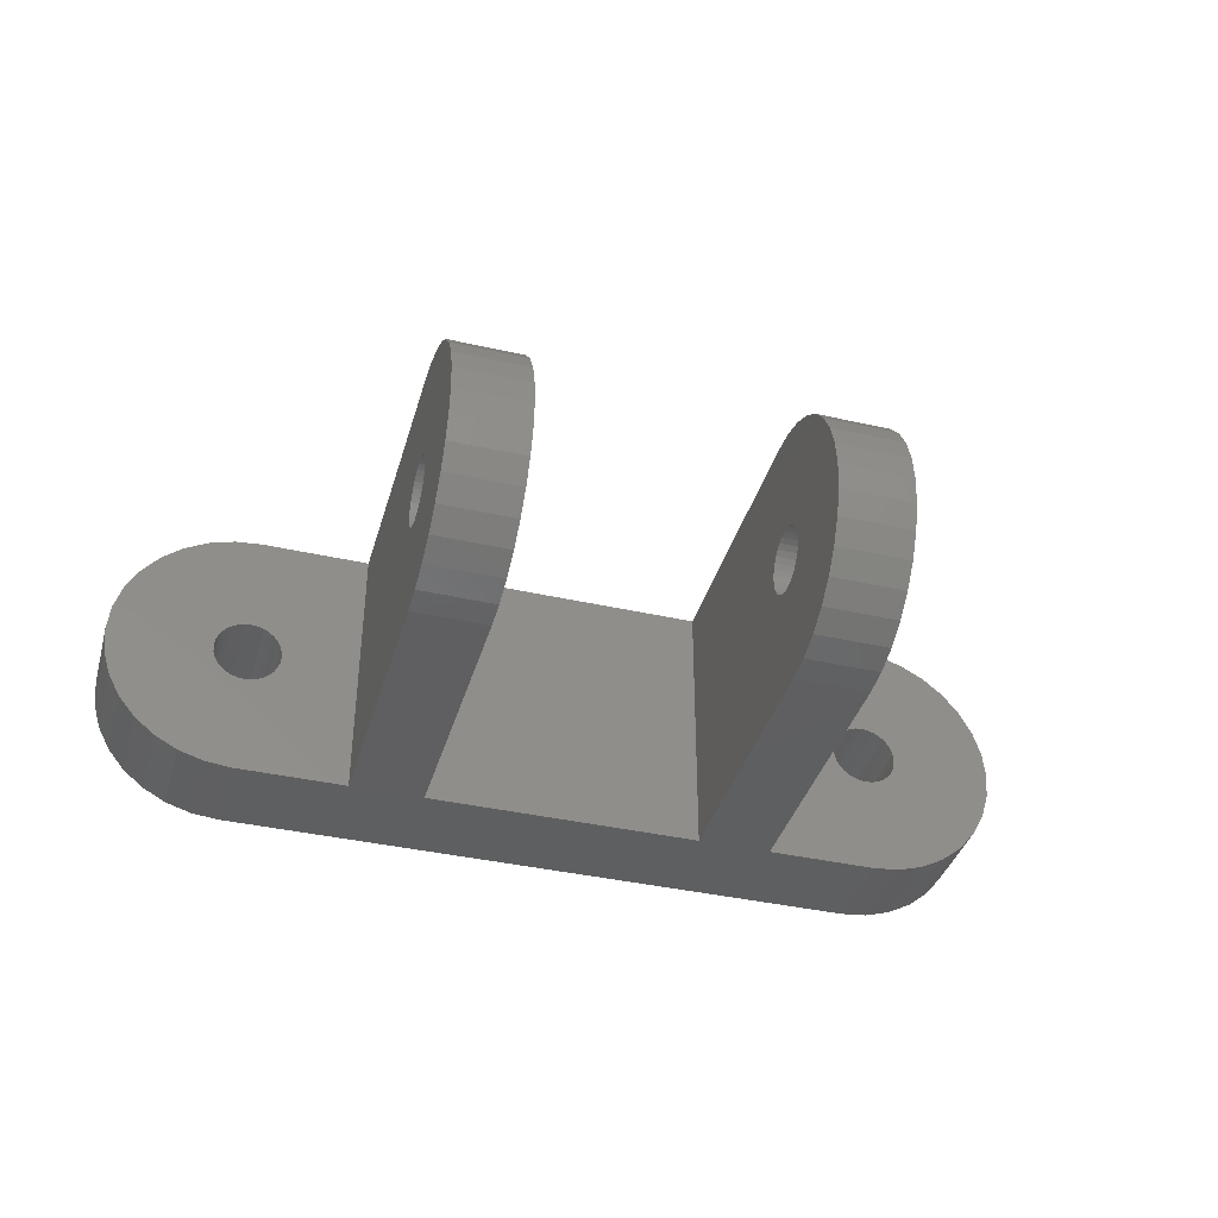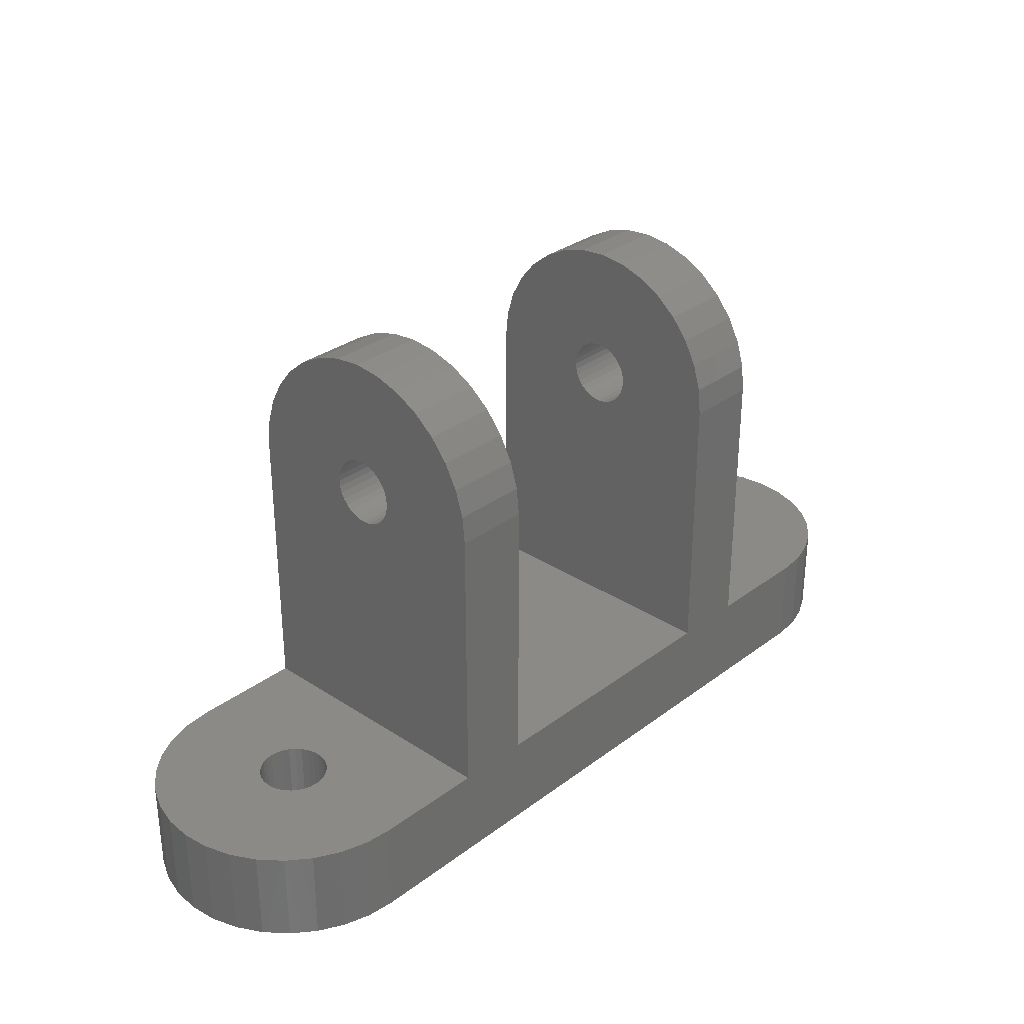
<metadata>
{"format":"stl","ext":"stl","renderer":"f3d","projection":"perspective","resolution":1024,"background":"white","views":[{"elev":-38.8,"azim":-15.9,"up":"+Y"},{"elev":31.0,"azim":-46.9,"up":"+Z"}]}
</metadata>
<code>
# stl→obj: 415 verts, 842 faces
v 36.82 7.5 5
v 42.5 7.5 5
v 42.36 8.963 5
v 36.78 7.855 5
v 41.93 10.37 5
v 42.36 6.037 5
v 36.68 8.196 5
v 41.24 11.67 5
v 36.78 7.145 5
v 36.51 8.511 5
v 40.3 12.8 5
v 41.93 4.63 5
v 36.29 8.787 5
v 39.17 13.74 5
v 36.68 6.804 5
v 36.01 9.013 5
v 37.87 14.43 5
v 41.24 3.333 5
v 36.51 6.489 5
v 35.7 9.181 5
v 36.46 14.86 5
v 35.36 9.285 5
v 35 15 5
v 35 9.32 5
v 34.64 9.285 5
v 34.3 9.181 5
v 33.99 9.013 5
v 29 15 5
v 33.71 8.787 5
v 33.49 8.511 5
v 33.32 8.196 5
v 33.22 7.855 5
v 33.18 7.5 5
v 40.3 2.197 5
v 36.29 6.213 5
v 39.17 1.264 5
v 36.01 5.987 5
v 37.87 0.5709 5
v 35.7 5.819 5
v 36.46 0.1441 5
v 35.36 5.715 5
v 35 5.68 5
v 35 0 5
v 34.64 5.715 5
v 34.3 5.819 5
v 33.99 5.987 5
v 29 0 5
v 33.71 6.213 5
v 33.49 6.489 5
v 33.32 6.804 5
v 33.22 7.145 5
v 6 15 5
v 1.82 7.5 5
v 6 0 5
v 1.785 7.855 5
v 1.681 8.196 5
v 1.513 8.511 5
v 1.287 8.787 5
v 1.011 9.013 5
v 0 15 5
v 0.6965 9.181 5
v 0.3551 9.285 5
v 0 9.32 5
v -0.3551 9.285 5
v -1.463 14.86 5
v -0.6965 9.181 5
v -2.87 14.43 5
v -1.011 9.013 5
v -4.167 13.74 5
v -1.287 8.787 5
v -5.303 12.8 5
v -1.513 8.511 5
v -6.236 11.67 5
v 1.785 7.145 5
v 1.681 6.804 5
v 1.513 6.489 5
v 1.287 6.213 5
v 1.011 5.987 5
v 0 0 5
v 0.6965 5.819 5
v 0.3551 5.715 5
v 0 5.68 5
v -0.3551 5.715 5
v -1.463 0.1441 5
v -0.6965 5.819 5
v -2.87 0.5709 5
v -1.011 5.987 5
v -4.167 1.264 5
v -1.287 6.213 5
v -5.303 2.197 5
v -1.513 6.489 5
v -6.236 3.333 5
v -1.681 6.804 5
v -6.929 4.63 5
v -1.785 7.145 5
v -7.356 6.037 5
v -1.82 7.5 5
v -1.681 8.196 5
v -6.929 10.37 5
v -1.785 7.855 5
v -7.356 8.963 5
v -7.5 7.5 5
v 35 15 0
v 25 15 5
v 10 15 5
v 0 15 0
v 25 15 20
v 29 15 20
v 6 15 20
v 10 15 20
v 36.82 7.5 0
v 42.5 7.5 0
v 42.36 6.037 0
v 36.78 7.145 0
v 41.93 4.63 0
v 42.36 8.963 0
v 36.68 6.804 0
v 41.24 3.333 0
v 36.78 7.855 0
v 36.51 6.489 0
v 40.3 2.197 0
v 41.93 10.37 0
v 36.29 6.213 0
v 39.17 1.264 0
v 36.68 8.196 0
v 36.01 5.987 0
v 37.87 0.5709 0
v 41.24 11.67 0
v 36.51 8.511 0
v 35.7 5.819 0
v 36.46 0.1441 0
v 35.36 5.715 0
v 35 0 0
v 35 5.68 0
v 34.64 5.715 0
v 34.3 5.819 0
v 33.99 5.987 0
v 33.71 6.213 0
v 33.49 6.489 0
v 33.32 6.804 0
v 1.681 6.804 0
v 33.22 7.145 0
v 1.82 7.5 0
v 33.18 7.5 0
v 1.785 7.145 0
v 0 0 0
v 1.513 6.489 0
v 1.287 6.213 0
v 1.011 5.987 0
v 0.6965 5.819 0
v 0.3551 5.715 0
v 0 5.68 0
v -0.3551 5.715 0
v -1.463 0.1441 0
v -0.6965 5.819 0
v -2.87 0.5709 0
v -1.011 5.987 0
v -4.167 1.264 0
v -1.287 6.213 0
v -5.303 2.197 0
v -1.513 6.489 0
v -6.236 3.333 0
v 40.3 12.8 0
v 36.29 8.787 0
v 39.17 13.74 0
v 36.01 9.013 0
v 37.87 14.43 0
v 35.7 9.181 0
v 36.46 14.86 0
v 35.36 9.285 0
v 35 9.32 0
v 34.64 9.285 0
v 34.3 9.181 0
v 33.99 9.013 0
v 33.71 8.787 0
v 33.49 8.511 0
v 33.32 8.196 0
v 1.681 8.196 0
v 33.22 7.855 0
v 1.785 7.855 0
v 1.513 8.511 0
v 1.287 8.787 0
v 1.011 9.013 0
v 0.6965 9.181 0
v 0.3551 9.285 0
v 0 9.32 0
v -0.3551 9.285 0
v -1.463 14.86 0
v -0.6965 9.181 0
v -2.87 14.43 0
v -1.011 9.013 0
v -4.167 13.74 0
v -1.287 8.787 0
v -5.303 12.8 0
v -1.513 8.511 0
v -6.236 11.67 0
v -1.681 8.196 0
v -6.929 10.37 0
v -1.785 7.855 0
v -7.356 8.963 0
v -1.82 7.5 0
v -1.681 6.804 0
v -6.929 4.63 0
v -1.785 7.145 0
v -7.356 6.037 0
v -7.5 7.5 0
v 10 0 5
v 25 0 5
v 10 0 20
v 6 0 20
v 29 0 20
v 25 0 20
v 6 14.86 18.54
v 6 14.43 17.13
v 6 13.74 15.83
v 6 12.8 14.7
v 6 11.67 13.76
v 6 10.37 13.07
v 6 8.963 12.64
v 6 7.5 12.5
v 6 6.037 12.64
v 6 4.63 13.07
v 6 3.333 13.76
v 6 2.197 14.7
v 6 1.264 15.83
v 6 0.5709 17.13
v 6 0.1441 18.54
v 29 14.86 21.46
v 29 9.285 20.36
v 29 9.32 20
v 29 11.67 26.24
v 29 9.181 20.7
v 29 9.013 21.01
v 29 8.196 21.68
v 29 10.37 26.93
v 29 8.963 27.36
v 29 8.787 21.29
v 29 8.511 21.51
v 29 7.855 21.79
v 29 7.5 27.5
v 29 7.5 21.82
v 29 7.145 21.79
v 29 6.037 27.36
v 29 6.804 21.68
v 29 4.63 26.93
v 29 6.489 21.51
v 29 3.333 26.24
v 29 6.213 21.29
v 29 2.197 25.3
v 29 5.987 21.01
v 29 1.264 24.17
v 29 14.43 22.87
v 29 13.74 24.17
v 29 12.8 25.3
v 29 9.285 19.64
v 29 9.181 19.3
v 29 9.013 18.99
v 29 8.787 18.71
v 29 8.511 18.49
v 29 8.196 18.32
v 29 7.855 18.21
v 29 7.5 18.18
v 29 7.145 18.21
v 29 6.804 18.32
v 29 6.489 18.49
v 29 6.213 18.71
v 29 5.987 18.99
v 29 5.819 20.7
v 29 0.5709 22.87
v 29 5.715 20.36
v 29 0.1441 21.46
v 29 5.68 20
v 29 5.715 19.64
v 29 5.819 19.3
v 6 14.43 22.87
v 25 8.963 27.36
v 25 7.5 27.5
v 6 8.963 27.36
v 10 7.5 27.5
v 10 8.963 27.36
v 6 7.5 27.5
v 6 14.86 21.46
v 6 9.285 19.64
v 6 9.32 20
v 6 9.181 19.3
v 6 9.013 18.99
v 6 8.787 18.71
v 6 8.511 18.49
v 6 8.196 18.32
v 6 7.855 18.21
v 6 7.5 18.18
v 6 7.145 18.21
v 6 6.804 18.32
v 6 6.489 18.49
v 6 6.213 18.71
v 6 5.987 18.99
v 6 0.5709 22.87
v 6 5.819 19.3
v 6 5.715 19.64
v 6 5.68 20
v 6 9.285 20.36
v 6 9.181 20.7
v 6 9.013 21.01
v 6 8.787 21.29
v 6 8.511 21.51
v 6 8.196 21.68
v 6 7.855 21.79
v 6 7.5 21.82
v 6 7.145 21.79
v 6 6.804 21.68
v 6 6.489 21.51
v 6 6.213 21.29
v 6 5.987 21.01
v 6 5.819 20.7
v 6 5.715 20.36
v 10 14.86 21.46
v 10 14.43 22.87
v 25 14.43 22.87
v 25 14.86 21.46
v 25 1.264 24.17
v 25 2.197 25.3
v 6 1.264 24.17
v 10 2.197 25.3
v 6 2.197 25.3
v 10 1.264 24.17
v 6 12.8 25.3
v 6 13.74 24.17
v 6 11.67 26.24
v 6 10.37 26.93
v 6 6.037 27.36
v 6 4.63 26.93
v 6 3.333 26.24
v 10 11.67 26.24
v 10 12.8 25.3
v 25 12.8 25.3
v 25 11.67 26.24
v 10 13.74 24.17
v 25 13.74 24.17
v 25 3.333 26.24
v 10 3.333 26.24
v 10 10.37 26.93
v 25 10.37 26.93
v 25 0.1441 21.46
v 10 0.1441 21.46
v 6 0.1441 21.46
v 25 0.5709 22.87
v 10 0.5709 22.87
v 10 4.63 26.93
v 25 4.63 26.93
v 10 6.037 27.36
v 25 6.037 27.36
v 10 9.285 20.36
v 10 9.32 20
v 10 9.181 20.7
v 10 9.013 21.01
v 10 8.196 21.68
v 10 8.787 21.29
v 10 8.511 21.51
v 10 7.855 21.79
v 10 7.5 21.82
v 10 7.145 21.79
v 10 6.804 21.68
v 10 6.489 21.51
v 10 6.213 21.29
v 10 5.987 21.01
v 10 9.285 19.64
v 10 9.181 19.3
v 10 9.013 18.99
v 10 8.787 18.71
v 10 8.511 18.49
v 10 8.196 18.32
v 10 7.855 18.21
v 10 7.5 18.18
v 10 7.145 18.21
v 10 6.804 18.32
v 10 6.489 18.49
v 10 6.213 18.71
v 10 5.987 18.99
v 10 5.819 20.7
v 10 5.715 20.36
v 10 5.68 20
v 10 5.715 19.64
v 10 5.819 19.3
v 25 8.511 18.49
v 25 9.013 18.99
v 25 8.787 18.71
v 25 9.285 19.64
v 25 9.181 19.3
v 25 9.32 20
v 25 9.285 20.36
v 25 9.181 20.7
v 25 9.013 21.01
v 25 8.196 18.32
v 25 7.855 18.21
v 25 7.5 18.18
v 25 7.145 18.21
v 25 6.804 18.32
v 25 6.489 18.49
v 25 5.68 20
v 25 5.715 19.64
v 25 5.819 19.3
v 25 5.987 18.99
v 25 6.213 18.71
v 25 8.787 21.29
v 25 8.511 21.51
v 25 8.196 21.68
v 25 7.855 21.79
v 25 7.5 21.82
v 25 7.145 21.79
v 25 6.804 21.68
v 25 6.489 21.51
v 25 6.213 21.29
v 25 5.987 21.01
v 25 5.819 20.7
v 25 5.715 20.36
f 1 2 3
f 4 3 5
f 2 1 6
f 7 5 8
f 9 6 1
f 10 8 11
f 6 9 12
f 13 11 14
f 15 12 9
f 16 14 17
f 12 15 18
f 19 18 15
f 3 4 1
f 5 7 4
f 8 10 7
f 20 17 21
f 11 13 10
f 14 16 13
f 17 20 16
f 21 22 20
f 23 22 21
f 23 24 22
f 23 25 24
f 23 26 25
f 23 27 26
f 28 27 23
f 27 28 29
f 29 28 30
f 30 28 31
f 32 28 33
f 31 28 32
f 18 19 34
f 35 34 19
f 34 35 36
f 37 36 35
f 36 37 38
f 39 38 37
f 38 39 40
f 41 40 39
f 42 40 41
f 42 43 40
f 44 43 42
f 45 43 44
f 46 43 45
f 47 46 48
f 47 48 49
f 47 49 50
f 47 50 51
f 47 33 28
f 33 47 51
f 46 47 43
f 52 53 54
f 52 55 53
f 52 56 55
f 52 57 56
f 52 58 57
f 52 59 58
f 60 59 52
f 59 60 61
f 61 60 62
f 60 63 62
f 60 64 63
f 65 64 60
f 64 65 66
f 67 66 65
f 66 67 68
f 69 68 67
f 68 69 70
f 71 70 69
f 70 71 72
f 73 72 71
f 74 54 53
f 75 54 74
f 76 54 75
f 77 54 76
f 78 54 77
f 79 78 80
f 79 80 81
f 79 81 82
f 78 79 54
f 83 79 82
f 84 83 85
f 86 85 87
f 88 87 89
f 83 84 79
f 90 89 91
f 92 91 93
f 94 93 95
f 96 95 97
f 72 73 98
f 85 86 84
f 99 98 73
f 87 88 86
f 98 99 100
f 89 90 88
f 101 100 99
f 91 92 90
f 100 101 97
f 93 94 92
f 102 97 101
f 95 96 94
f 97 102 96
f 103 28 23
f 28 103 104
f 104 103 105
f 106 105 103
f 105 106 52
f 52 106 60
f 28 107 108
f 107 28 104
f 105 109 110
f 109 105 52
f 111 112 113
f 114 113 115
f 112 111 116
f 117 115 118
f 119 116 111
f 120 118 121
f 116 119 122
f 123 121 124
f 125 122 119
f 126 124 127
f 122 125 128
f 129 128 125
f 113 114 111
f 115 117 114
f 118 120 117
f 130 127 131
f 121 123 120
f 124 126 123
f 127 130 126
f 131 132 130
f 133 132 131
f 133 134 132
f 133 135 134
f 133 136 135
f 133 137 136
f 133 138 137
f 133 139 138
f 133 140 139
f 141 140 133
f 142 143 144
f 140 141 142
f 142 145 143
f 142 141 145
f 146 141 133
f 141 146 147
f 147 146 148
f 148 146 149
f 149 146 150
f 150 146 151
f 146 152 151
f 146 153 152
f 154 153 146
f 153 154 155
f 156 155 154
f 155 156 157
f 158 157 156
f 157 158 159
f 160 159 158
f 159 160 161
f 162 161 160
f 128 129 163
f 164 163 129
f 163 164 165
f 166 165 164
f 165 166 167
f 168 167 166
f 167 168 169
f 170 169 168
f 171 169 170
f 171 103 169
f 172 103 171
f 173 103 172
f 174 103 173
f 175 103 174
f 176 103 175
f 177 103 176
f 178 177 179
f 143 179 144
f 180 179 143
f 178 179 180
f 177 178 103
f 106 178 181
f 106 181 182
f 106 182 183
f 106 183 184
f 106 184 185
f 106 185 186
f 178 106 103
f 187 106 186
f 188 187 189
f 190 189 191
f 192 191 193
f 187 188 106
f 194 193 195
f 196 195 197
f 198 197 199
f 200 199 201
f 161 162 202
f 189 190 188
f 203 202 162
f 191 192 190
f 202 203 204
f 193 194 192
f 205 204 203
f 195 196 194
f 204 205 201
f 197 198 196
f 206 201 205
f 199 200 198
f 201 206 200
f 146 54 79
f 54 146 207
f 207 146 208
f 133 208 146
f 208 133 47
f 47 133 43
f 54 209 210
f 209 54 207
f 208 211 212
f 211 208 47
f 52 213 109
f 52 214 213
f 52 215 214
f 52 216 215
f 52 217 216
f 52 218 217
f 52 219 218
f 52 220 219
f 54 220 52
f 220 54 221
f 221 54 222
f 222 54 223
f 54 224 223
f 54 225 224
f 54 226 225
f 54 227 226
f 227 54 210
f 228 229 230
f 231 232 229
f 231 233 232
f 234 235 236
f 231 237 233
f 231 238 237
f 235 234 238
f 236 239 234
f 240 239 236
f 240 241 239
f 240 242 241
f 243 242 240
f 242 243 244
f 245 244 243
f 244 245 246
f 247 246 245
f 246 247 248
f 249 248 247
f 248 249 250
f 251 250 249
f 230 108 228
f 229 228 252
f 229 252 253
f 229 253 254
f 229 254 231
f 238 231 235
f 108 230 255
f 108 255 256
f 108 256 257
f 108 257 258
f 259 108 258
f 108 259 28
f 260 28 259
f 261 28 260
f 262 28 261
f 47 262 263
f 47 263 264
f 47 264 265
f 211 265 266
f 211 266 267
f 250 251 268
f 269 268 251
f 268 269 270
f 271 270 269
f 270 271 272
f 211 272 271
f 272 211 273
f 273 211 274
f 274 211 267
f 265 211 47
f 262 47 28
f 215 275 214
f 276 240 236
f 240 276 277
f 278 279 280
f 279 278 281
f 109 275 282
f 219 275 218
f 275 283 284
f 275 285 283
f 275 286 285
f 220 286 275
f 286 220 287
f 287 220 288
f 220 289 288
f 220 290 289
f 220 291 290
f 220 292 291
f 220 293 292
f 220 294 293
f 220 295 294
f 220 296 295
f 297 296 220
f 296 297 298
f 299 297 300
f 298 297 299
f 301 275 284
f 302 275 301
f 303 275 302
f 304 275 303
f 305 275 304
f 306 275 305
f 307 275 306
f 308 275 307
f 297 308 309
f 308 297 275
f 310 297 309
f 311 297 310
f 312 297 311
f 313 297 312
f 314 297 313
f 315 297 314
f 297 315 300
f 226 297 225
f 217 275 216
f 222 297 221
f 221 297 220
f 218 275 217
f 316 275 317
f 275 316 282
f 228 318 252
f 318 228 319
f 110 282 316
f 282 110 109
f 108 319 228
f 319 108 107
f 320 249 321
f 249 320 251
f 322 323 324
f 323 322 325
f 220 275 219
f 275 326 327
f 275 328 326
f 275 329 328
f 275 278 329
f 275 281 278
f 275 330 281
f 275 331 330
f 275 332 331
f 275 324 332
f 275 322 324
f 322 275 297
f 223 297 222
f 214 275 213
f 213 275 109
f 216 275 215
f 326 333 334
f 333 326 328
f 335 231 254
f 231 335 336
f 317 327 337
f 327 317 275
f 252 338 253
f 338 252 318
f 227 297 226
f 339 249 247
f 249 339 321
f 332 323 340
f 323 332 324
f 329 280 341
f 280 329 278
f 342 236 235
f 236 342 276
f 328 341 333
f 341 328 329
f 336 235 231
f 235 336 342
f 253 335 254
f 335 253 338
f 337 326 334
f 326 337 327
f 212 271 343
f 271 212 211
f 210 344 345
f 344 210 209
f 343 269 346
f 269 343 271
f 345 347 297
f 347 345 344
f 346 251 320
f 251 346 269
f 297 325 322
f 325 297 347
f 225 297 224
f 224 297 223
f 331 340 348
f 340 331 332
f 349 247 245
f 247 349 339
f 330 348 350
f 348 330 331
f 351 245 243
f 245 351 349
f 277 243 240
f 243 277 351
f 281 350 279
f 350 281 330
f 345 297 210
f 210 297 227
f 106 65 60
f 65 106 188
f 160 88 90
f 88 160 158
f 196 71 194
f 71 196 73
f 190 69 67
f 69 190 192
f 200 99 198
f 99 200 101
f 198 73 196
f 73 198 99
f 206 101 200
f 101 206 102
f 192 71 69
f 71 192 194
f 188 67 65
f 67 188 190
f 158 86 88
f 86 158 156
f 154 79 84
f 79 154 146
f 160 92 162
f 92 160 90
f 203 96 205
f 96 203 94
f 205 102 206
f 102 205 96
f 156 84 86
f 84 156 154
f 162 94 203
f 94 162 92
f 2 116 3
f 116 2 112
f 163 14 11
f 14 163 165
f 18 115 12
f 115 18 118
f 5 128 8
f 128 5 122
f 3 122 5
f 122 3 116
f 8 163 11
f 163 8 128
f 167 21 17
f 21 167 169
f 169 23 21
f 23 169 103
f 165 17 14
f 17 165 167
f 6 112 2
f 112 6 113
f 131 38 40
f 38 131 127
f 124 34 36
f 34 124 121
f 127 36 38
f 36 127 124
f 34 118 18
f 118 34 121
f 12 113 6
f 113 12 115
f 133 40 43
f 40 133 131
f 316 352 353
f 333 354 352
f 333 355 354
f 356 341 280
f 333 357 355
f 333 358 357
f 341 356 358
f 280 359 356
f 279 359 280
f 279 360 359
f 279 361 360
f 350 361 279
f 361 350 362
f 348 362 350
f 362 348 363
f 340 363 348
f 363 340 364
f 323 364 340
f 364 323 365
f 325 365 323
f 353 110 316
f 352 316 317
f 352 317 337
f 352 337 334
f 352 334 333
f 358 333 341
f 110 353 366
f 110 366 367
f 110 367 368
f 110 368 369
f 370 110 369
f 110 370 105
f 371 105 370
f 372 105 371
f 373 105 372
f 207 373 374
f 207 374 375
f 207 375 376
f 209 376 377
f 209 377 378
f 365 325 379
f 347 379 325
f 379 347 380
f 344 380 347
f 380 344 381
f 209 381 344
f 381 209 382
f 382 209 383
f 383 209 378
f 376 209 207
f 373 207 105
f 384 107 104
f 385 107 386
f 387 107 388
f 107 389 319
f 319 390 318
f 391 318 390
f 392 338 391
f 318 391 338
f 390 319 389
f 389 107 387
f 388 107 385
f 107 384 386
f 104 393 384
f 104 394 393
f 104 395 394
f 208 395 104
f 395 208 396
f 396 208 397
f 397 208 398
f 212 398 208
f 212 399 400
f 399 339 349
f 212 400 401
f 399 321 339
f 212 401 402
f 399 320 321
f 398 212 403
f 399 212 343
f 399 346 320
f 403 212 402
f 399 343 346
f 338 392 335
f 404 335 392
f 335 404 336
f 405 336 404
f 336 405 342
f 406 342 405
f 342 406 276
f 407 276 406
f 408 276 407
f 408 277 276
f 409 277 408
f 351 409 410
f 349 410 411
f 349 411 412
f 409 351 277
f 349 412 413
f 349 413 414
f 349 414 415
f 349 415 399
f 410 349 351
f 105 208 104
f 208 105 207
f 143 55 180
f 55 143 53
f 95 201 97
f 201 95 204
f 187 63 64
f 63 187 186
f 151 82 81
f 82 151 152
f 183 58 59
f 58 183 182
f 72 193 70
f 193 72 195
f 191 66 68
f 66 191 189
f 147 75 141
f 75 147 76
f 178 57 181
f 57 178 56
f 180 56 178
f 56 180 55
f 181 58 182
f 58 181 57
f 185 61 62
f 61 185 184
f 186 62 63
f 62 186 185
f 184 59 61
f 59 184 183
f 100 197 98
f 197 100 199
f 98 195 72
f 195 98 197
f 97 199 100
f 199 97 201
f 193 68 70
f 68 193 191
f 189 64 66
f 64 189 187
f 145 53 143
f 53 145 74
f 89 161 91
f 161 89 159
f 150 81 80
f 81 150 151
f 148 78 77
f 78 148 149
f 148 76 147
f 76 148 77
f 141 74 145
f 74 141 75
f 149 80 78
f 80 149 150
f 152 83 82
f 83 152 153
f 155 87 85
f 87 155 157
f 153 85 83
f 85 153 155
f 157 89 87
f 89 157 159
f 91 202 93
f 202 91 161
f 93 204 95
f 204 93 202
f 111 4 119
f 4 111 1
f 172 24 25
f 24 172 171
f 132 42 41
f 42 132 134
f 166 13 16
f 13 166 164
f 30 175 29
f 175 30 176
f 174 26 27
f 26 174 173
f 120 15 117
f 15 120 19
f 125 10 129
f 10 125 7
f 119 7 125
f 7 119 4
f 129 13 164
f 13 129 10
f 170 20 22
f 20 170 168
f 171 22 24
f 22 171 170
f 168 16 20
f 16 168 166
f 32 177 31
f 177 32 179
f 31 176 30
f 176 31 177
f 33 179 32
f 179 33 144
f 175 27 29
f 27 175 174
f 173 25 26
f 25 173 172
f 50 142 51
f 142 50 140
f 130 41 39
f 41 130 132
f 51 144 33
f 144 51 142
f 123 37 35
f 37 123 126
f 123 19 120
f 19 123 35
f 117 9 114
f 9 117 15
f 114 1 111
f 1 114 9
f 126 39 37
f 39 126 130
f 134 44 42
f 44 134 135
f 137 48 46
f 48 137 138
f 48 139 49
f 139 48 138
f 49 140 50
f 140 49 139
f 135 45 44
f 45 135 136
f 136 46 45
f 46 136 137
f 290 373 372
f 373 290 291
f 394 262 261
f 262 394 395
f 309 360 361
f 360 309 308
f 409 241 242
f 241 409 408
f 284 352 301
f 352 284 353
f 389 229 390
f 229 389 230
f 382 300 381
f 300 382 299
f 273 399 272
f 399 273 400
f 305 357 358
f 357 305 304
f 405 237 238
f 237 405 404
f 302 355 303
f 355 302 354
f 391 233 392
f 233 391 232
f 293 376 375
f 376 293 294
f 397 265 264
f 265 397 398
f 289 372 371
f 372 289 290
f 393 261 260
f 261 393 394
f 287 370 369
f 370 287 288
f 386 259 258
f 259 386 384
f 283 353 284
f 353 283 366
f 387 230 389
f 230 387 255
f 286 367 285
f 367 286 368
f 385 256 388
f 256 385 257
f 307 356 359
f 356 307 306
f 407 234 239
f 234 407 406
f 306 358 356
f 358 306 305
f 406 238 234
f 238 406 405
f 308 359 360
f 359 308 307
f 408 239 241
f 239 408 407
f 303 357 304
f 357 303 355
f 392 237 404
f 237 392 233
f 301 354 302
f 354 301 352
f 390 232 391
f 232 390 229
f 291 374 373
f 374 291 292
f 395 263 262
f 263 395 396
f 312 363 364
f 363 312 311
f 412 246 248
f 246 412 411
f 383 299 382
f 299 383 298
f 274 400 273
f 400 274 401
f 288 371 370
f 371 288 289
f 384 260 259
f 260 384 393
f 287 368 286
f 368 287 369
f 386 257 385
f 257 386 258
f 285 366 283
f 366 285 367
f 388 255 387
f 255 388 256
f 377 296 378
f 296 377 295
f 266 402 267
f 402 266 403
f 294 377 376
f 377 294 295
f 398 266 265
f 266 398 403
f 292 375 374
f 375 292 293
f 396 264 263
f 264 396 397
f 378 298 383
f 298 378 296
f 267 401 274
f 401 267 402
f 381 315 380
f 315 381 300
f 272 415 270
f 415 272 399
f 380 314 379
f 314 380 315
f 270 414 268
f 414 270 415
f 379 313 365
f 313 379 314
f 268 413 250
f 413 268 414
f 365 312 364
f 312 365 313
f 250 412 248
f 412 250 413
f 311 362 363
f 362 311 310
f 411 244 246
f 244 411 410
f 310 361 362
f 361 310 309
f 410 242 244
f 242 410 409

</code>
